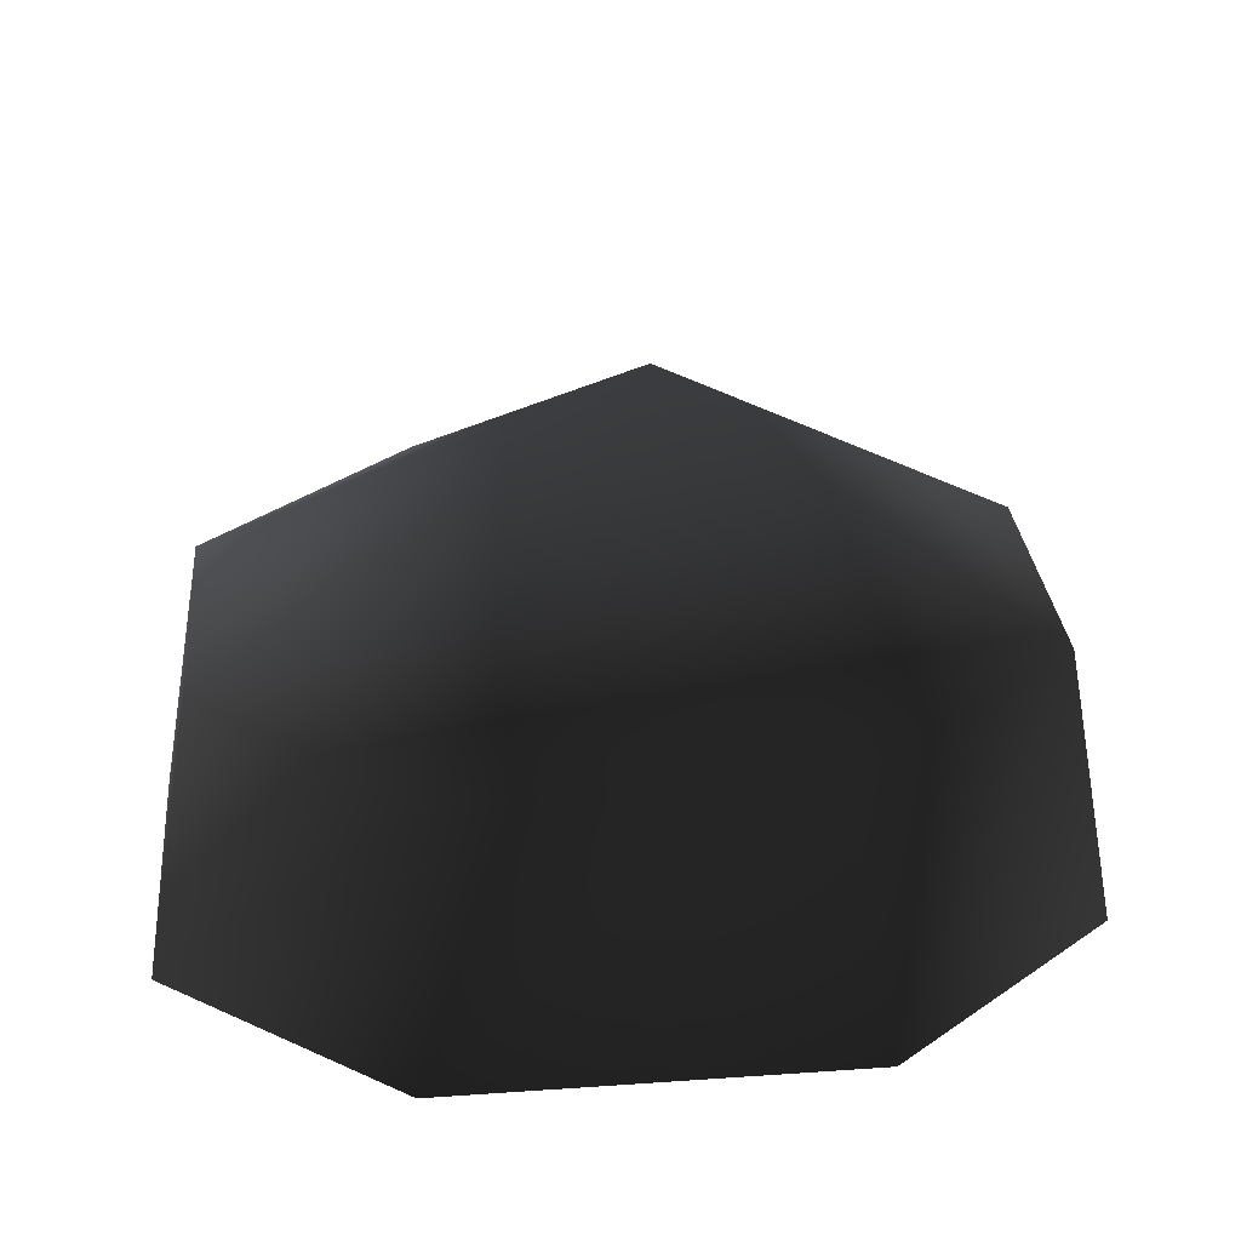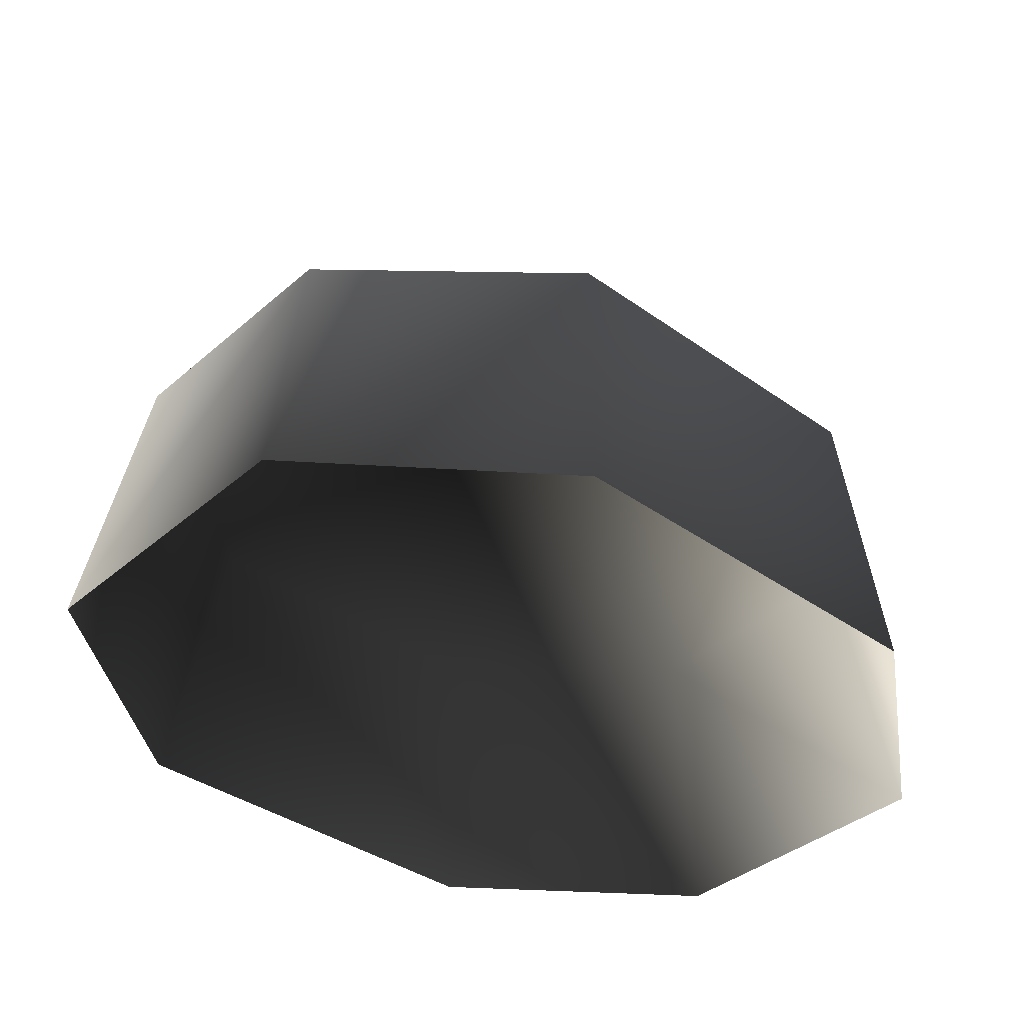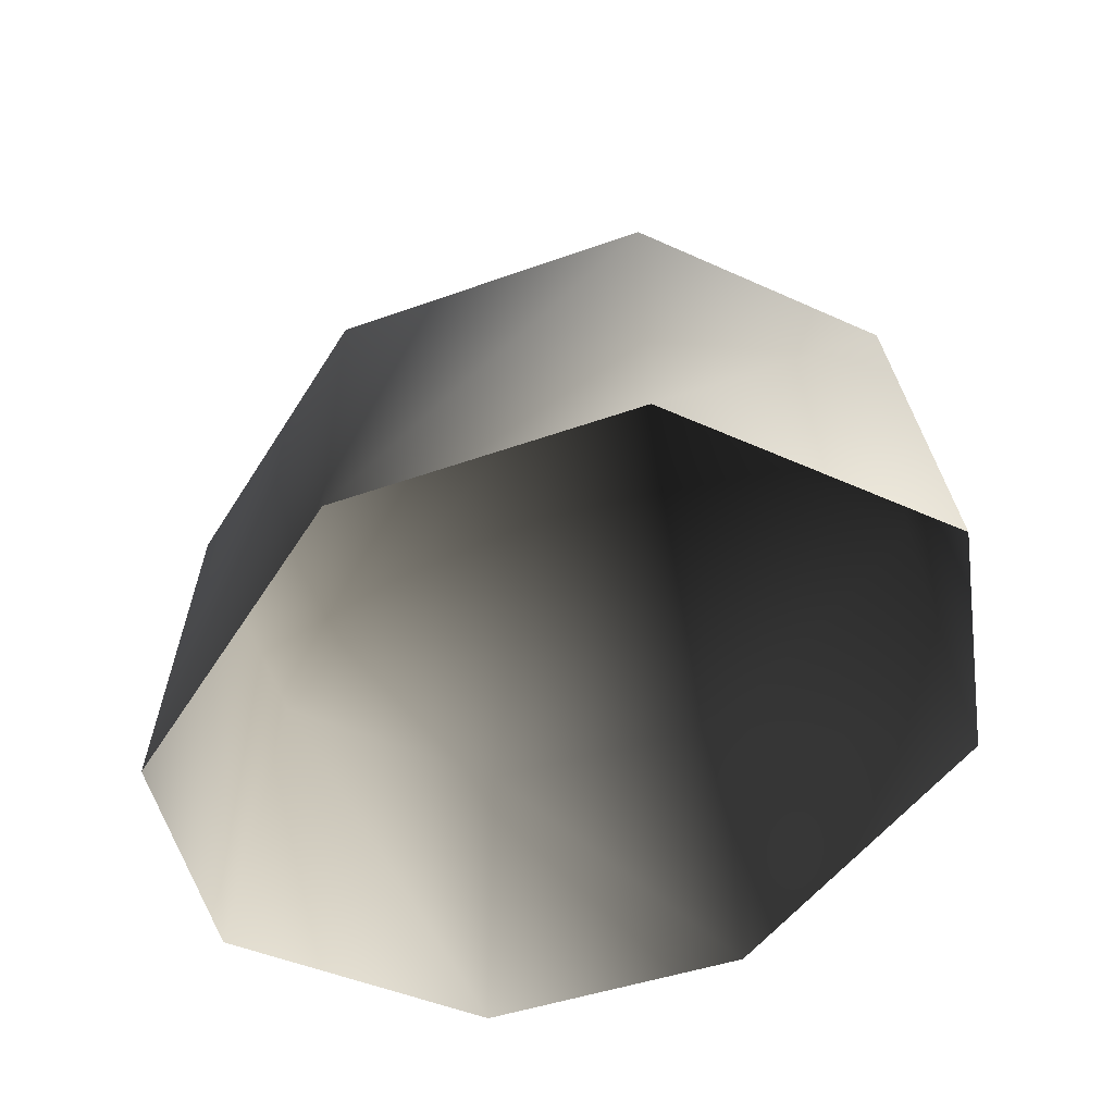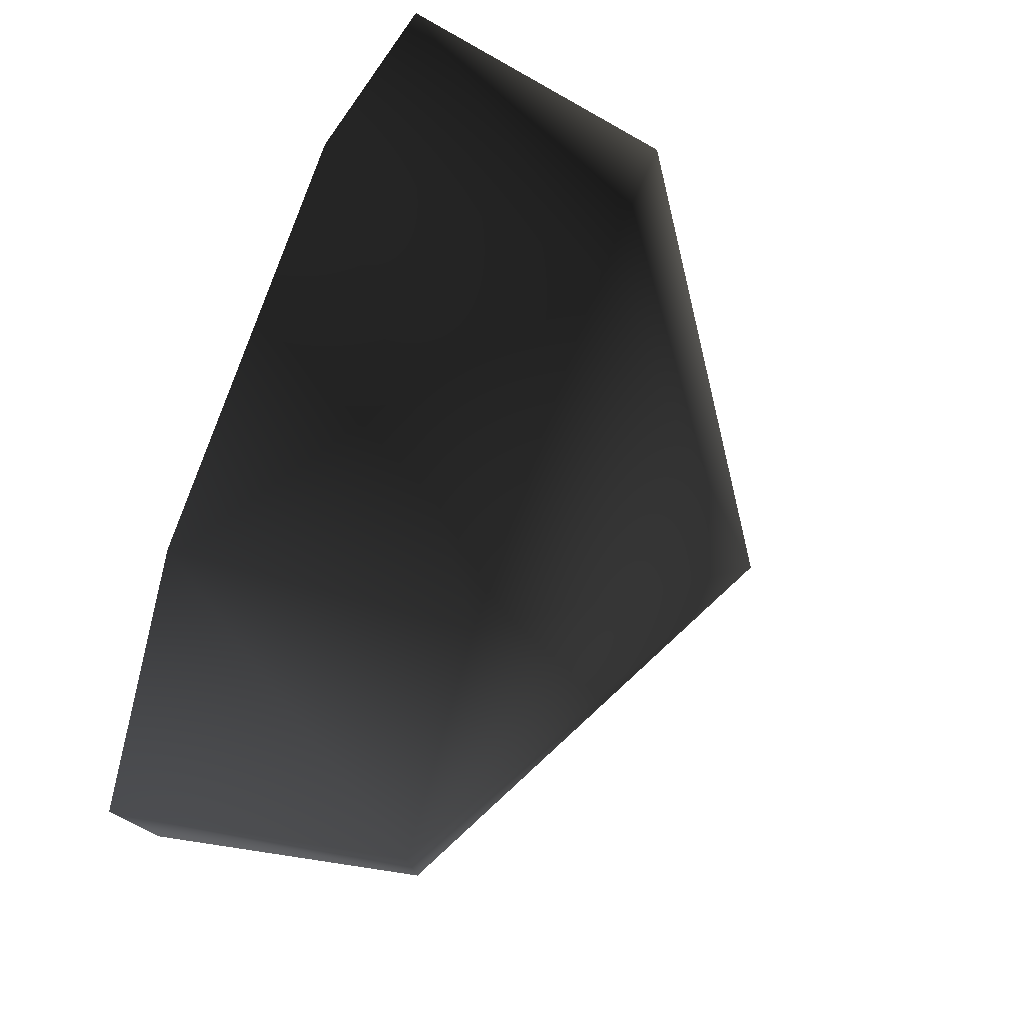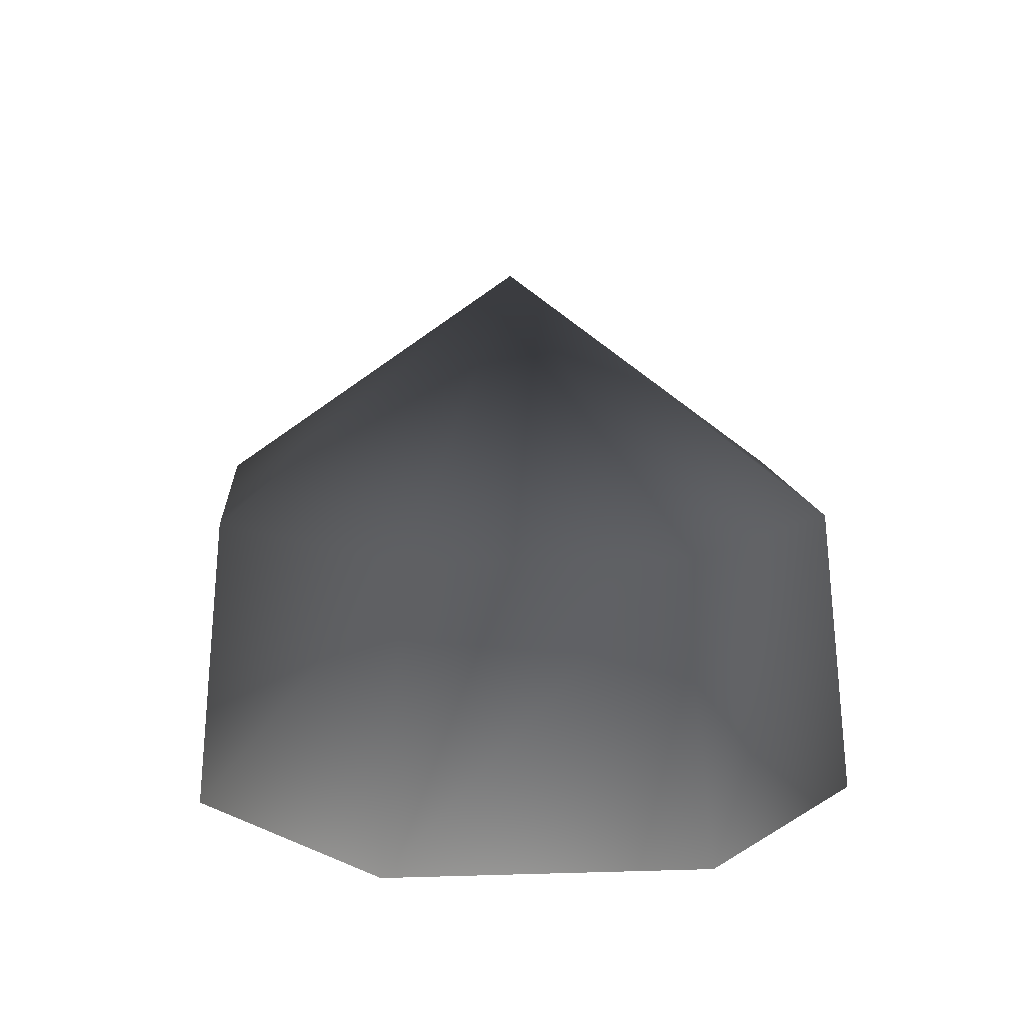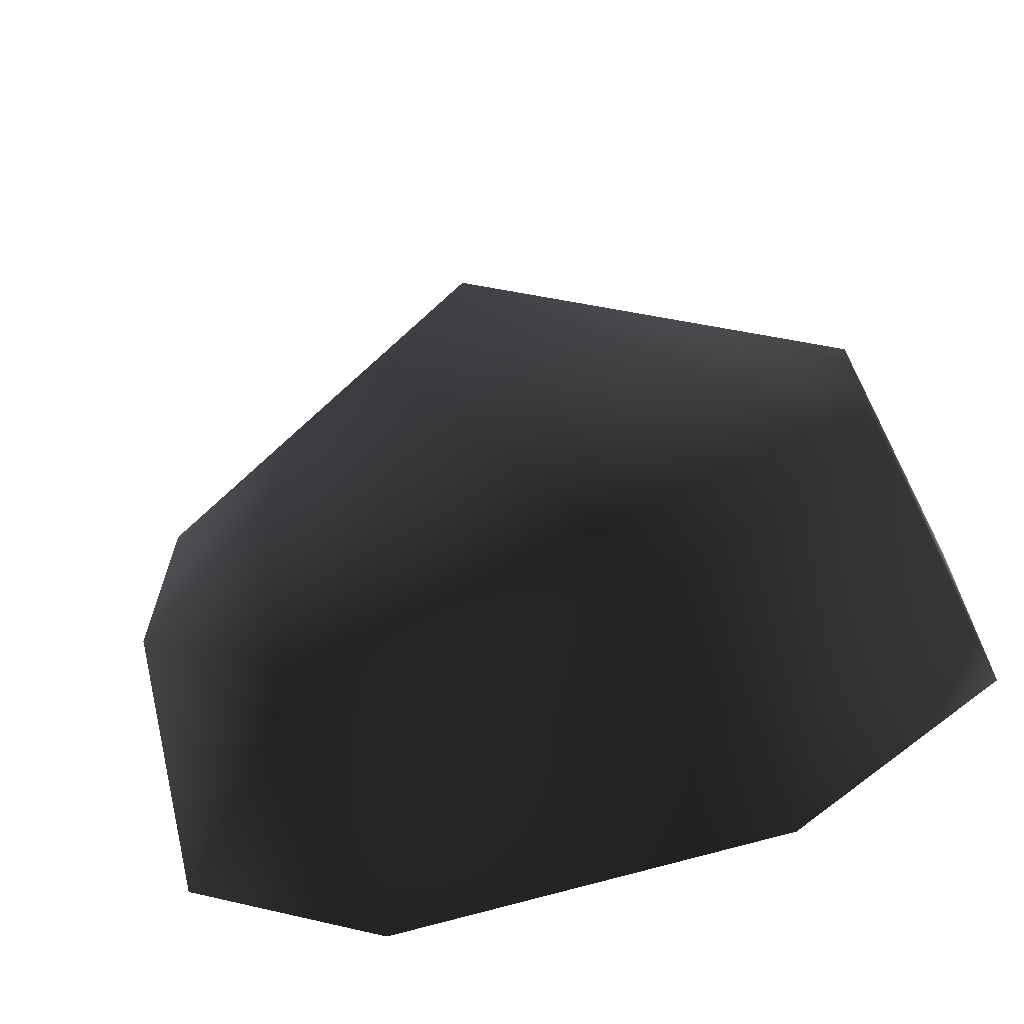
<metadata>
{"format":"obj","ext":"obj","renderer":"f3d","projection":"perspective","resolution":1024,"background":"white","views":[{"elev":31.5,"azim":174.4,"up":"+Y"},{"elev":-37.6,"azim":-42.4,"up":"+Y"},{"elev":-42.7,"azim":-118.7,"up":"+Y"},{"elev":77.3,"azim":109.1,"up":"+Z"},{"elev":10.7,"azim":85.6,"up":"+Y"},{"elev":-66.3,"azim":-163.1,"up":"+Z"}]}
</metadata>
<code>
o 2756
v -17 0 -6
v -17 0 6
v -15 11 5
v -15 11 -5
v -8 0 -13
v -6 11 -12
v 8 0 -13
v 7 11 -12
v 17 0 -6
v 15 11 -5
v 17 0 6
v 15 11 5
v 8 0 13
v 7 11 12
v -8 0 13
v -7 11 12
v -1 20 0
f 1 2 3
f 1 3 4
f 1 4 5
f 5 4 6
f 5 6 7
f 7 6 8
f 7 8 9
f 9 8 10
f 9 10 11
f 11 10 12
f 11 12 13
f 13 12 14
f 13 14 15
f 15 14 16
f 15 16 2
f 2 16 3
f 3 16 17
f 3 17 4
f 4 17 6
f 6 17 8
f 8 17 10
f 10 17 12
f 12 17 14
f 14 17 16

</code>
